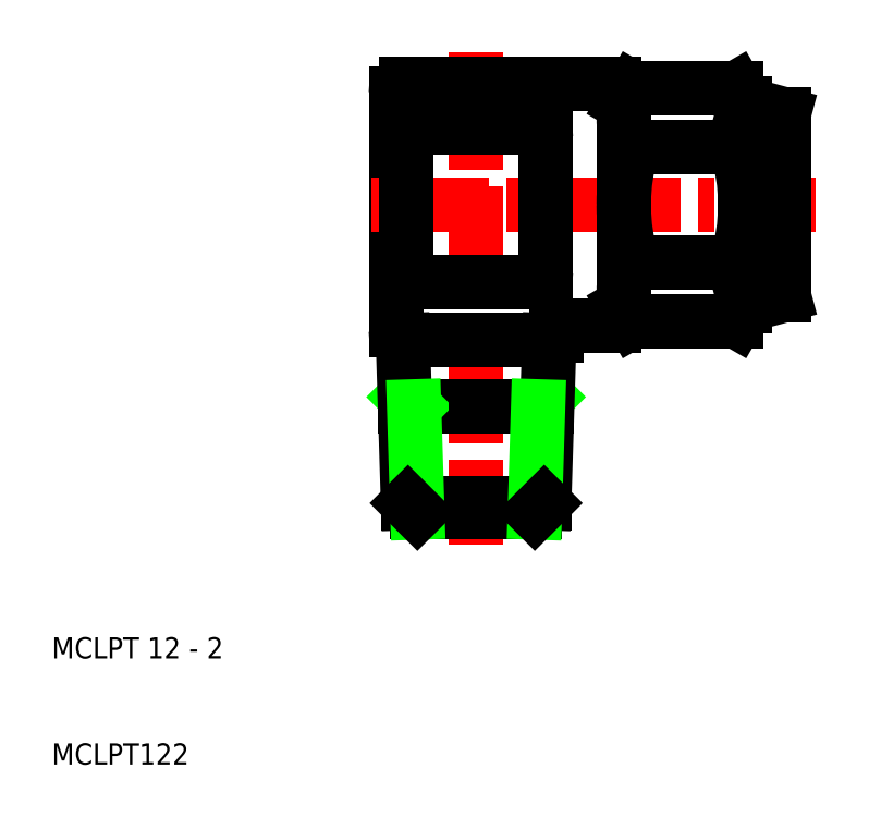
<metadata>
{"format":"dxf","ext":"dxf","renderer":"ezdxf+matplotlib","layout":"modelspace","background":"white","min_lineweight":24,"dpi":150}
</metadata>
<code>
0
SECTION
2
ENTITIES
0
LINE
8
CENTER
10
82
20
62.76
30
0
11
63.92
21
62.76
31
0
0
LINE
8
0
10
75.38
20
72.26
30
0
11
79
21
71.29
31
0
0
LINE
8
0
10
75.38
20
53.26
30
0
11
79
21
54.23
31
0
0
LINE
8
CENTER
10
50
20
77.16
30
0
11
50
21
50
31
0
0
LINE
8
0
10
75.38
20
53.26
30
0
11
75.38
21
62.76
31
0
0
ARC
8
0
10
70.52
20
54.53
30
0
40
4.856
50
325.6
51
34.38
0
ARC
8
0
10
68.78
20
54.53
30
0
40
4.856
50
145.6
51
214.4
0
ARC
8
0
10
44.37
20
56.46
30
0
40
0.95
50
180
51
270
0
ARC
8
0
10
55.63
20
56.46
30
0
40
0.95
50
270
51
0
0
LINE
8
0
10
63.92
20
62.76
30
0
11
63.92
21
52.31
31
0
0
LINE
8
0
10
42.43
20
50.95
30
0
11
42.43
21
73.21
31
0
0
TEXT
8
0
10
10
20
10
30
0
40
2
1
MCLPT122
0
TEXT
8
0
10
10
20
20
30
0
40
2
1
MCLPT 12 - 2
0
LINE
8
0
10
44.47
20
33.76
30
0
11
50
21
33.76
31
0
0
LINE
8
0
10
43.58
20
34.64
30
0
11
50
21
34.64
31
0
0
LINE
8
0
10
43.3
20
43.76
30
0
11
50
21
43.76
31
0
0
LINE
8
0
10
44.37
20
55.51
30
0
11
50
21
55.51
31
0
0
LINE
8
0
10
43.38
20
50
30
0
11
50
21
50
31
0
0
LINE
8
0
10
43.27
20
44.64
30
0
11
44.15
21
43.76
31
0
0
LINE
8
0
10
43.1
20
50
30
0
11
43.58
21
34.64
31
0
0
LINE
8
0
10
44.15
20
43.76
30
0
11
44.47
21
33.76
31
0
0
LINE
8
0
10
43.58
20
34.64
30
0
11
44.47
21
33.76
31
0
0
ARC
8
0
10
43.38
20
50.95
30
0
40
0.95
50
180
51
270
0
LINE
8
CENTER
10
50
20
30.76
30
0
11
50
21
50
31
0
0
LINE
8
0
10
62.97
20
51.36
30
0
11
58.52
21
51.36
31
0
0
LINE
8
0
10
56.73
20
44.64
30
0
11
55.85
21
43.76
31
0
0
LINE
8
0
10
56.9
20
50
30
0
11
56.42
21
34.64
31
0
0
LINE
8
0
10
55.53
20
33.76
30
0
11
50
21
33.76
31
0
0
LINE
8
0
10
56.42
20
34.64
30
0
11
50
21
34.64
31
0
0
LINE
8
0
10
56.7
20
43.76
30
0
11
50
21
43.76
31
0
0
LINE
8
0
10
55.85
20
43.76
30
0
11
55.53
21
33.76
31
0
0
LINE
8
0
10
56.42
20
34.64
30
0
11
55.53
21
33.76
31
0
0
LINE
8
0
10
55.63
20
55.51
30
0
11
50
21
55.51
31
0
0
LINE
8
0
10
56.62
20
50
30
0
11
50
21
50
31
0
0
ARC
8
0
10
56.62
20
50.95
30
0
40
0.95
50
270
51
0
0
ARC
8
0
10
58.52
20
50.41
30
0
40
0.95
50
90
51
180
0
LINE
8
0
10
57.57
20
50.41
30
0
11
57.57
21
50.95
31
0
0
LINE
8
0
10
74.53
20
51.79
30
0
11
64.77
21
51.79
31
0
0
LINE
8
0
10
64.77
20
51.79
30
0
11
63.92
21
53.26
31
0
0
ARC
8
0
10
62.97
20
52.31
30
0
40
0.95
50
270
51
0
0
LINE
8
0
10
74.53
20
51.79
30
0
11
75.38
21
53.26
31
0
0
LINE
8
CENTER
10
63.92
20
62.76
30
0
11
39.43
21
62.76
31
0
0
LINE
8
0
10
44.37
20
70.01
30
0
11
50
21
70.01
31
0
0
LINE
8
0
10
62.97
20
74.16
30
0
11
43.38
21
74.16
31
0
0
LINE
8
0
10
43.42
20
62.76
30
0
11
43.42
21
69.06
31
0
0
LINE
8
0
10
43.42
20
62.76
30
0
11
43.42
21
56.46
31
0
0
ARC
8
0
10
44.37
20
69.06
30
0
40
0.95
50
90
51
180
0
ARC
8
0
10
43.38
20
73.21
30
0
40
0.95
50
90
51
180
0
LINE
8
0
10
56.58
20
62.76
30
0
11
56.58
21
69.06
31
0
0
LINE
8
0
10
56.58
20
62.76
30
0
11
56.58
21
56.46
31
0
0
LINE
8
0
10
55.63
20
70.01
30
0
11
50
21
70.01
31
0
0
ARC
8
0
10
55.63
20
69.06
30
0
40
0.95
50
0
51
90
0
LINE
8
0
10
75.38
20
72.26
30
0
11
75.38
21
62.76
31
0
0
ARC
8
0
10
82.07
20
62.76
30
0
40
18.15
50
162.4
51
180
0
ARC
8
0
10
57.22
20
62.76
30
0
40
18.15
50
0
51
17.59
0
LINE
8
0
10
63.92
20
62.76
30
0
11
63.92
21
73.21
31
0
0
LINE
8
0
10
64.77
20
57.28
30
0
11
74.53
21
57.28
31
0
0
ARC
8
0
10
82.07
20
62.76
30
0
40
18.15
50
180
51
197.6
0
ARC
8
0
10
57.22
20
62.76
30
0
40
18.15
50
342.4
51
0
0
LINE
8
0
10
74.53
20
73.73
30
0
11
64.77
21
73.73
31
0
0
LINE
8
0
10
64.77
20
68.24
30
0
11
74.53
21
68.24
31
0
0
LINE
8
0
10
64.77
20
73.73
30
0
11
63.92
21
72.26
31
0
0
ARC
8
0
10
68.78
20
70.99
30
0
40
4.856
50
145.6
51
214.4
0
ARC
8
0
10
62.97
20
73.21
30
0
40
0.95
50
0
51
90
0
LINE
8
0
10
74.53
20
73.73
30
0
11
75.38
21
72.26
31
0
0
ARC
8
0
10
70.52
20
70.99
30
0
40
4.856
50
325.6
51
34.38
0
LINE
8
0
10
79
20
62.76
30
0
11
79
21
54.23
31
0
0
LINE
8
0
10
79
20
62.76
30
0
11
79
21
71.29
31
0
0
ENDSEC
0
EOF

</code>
